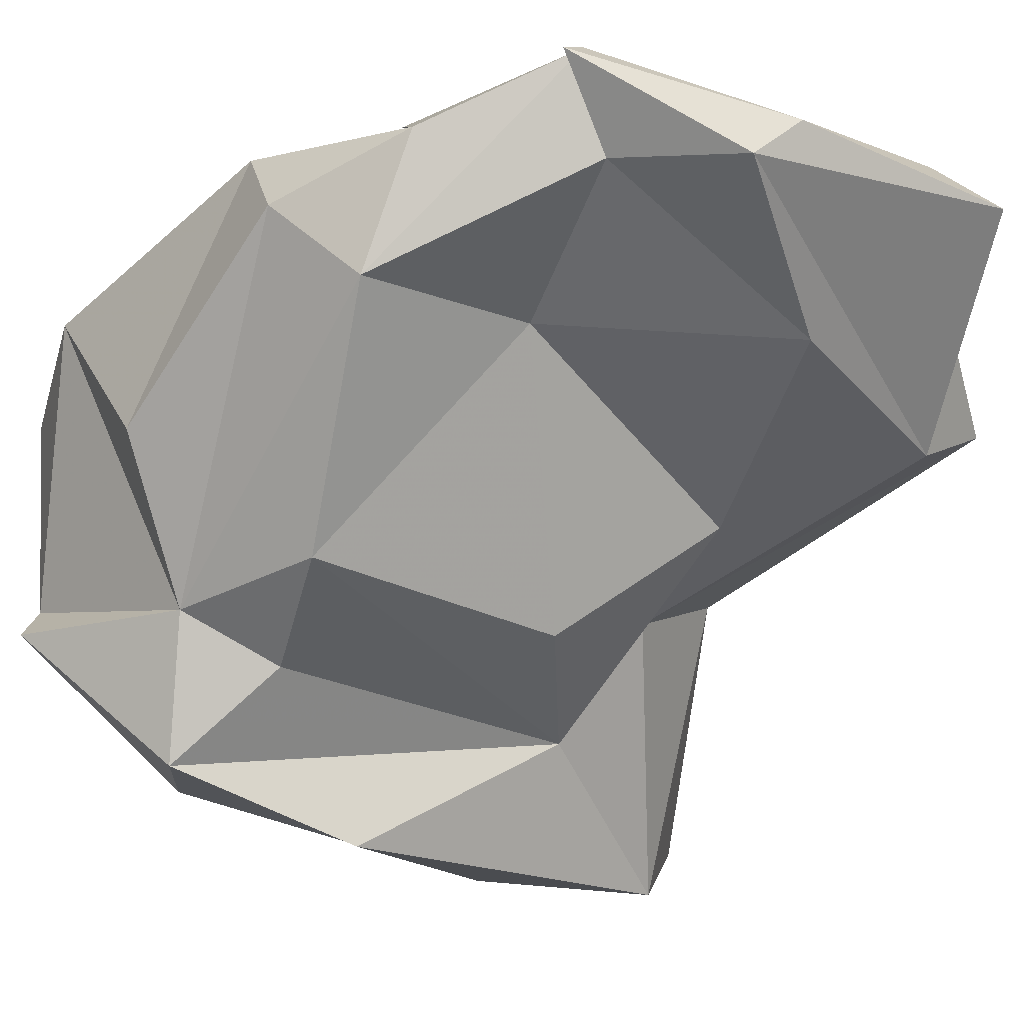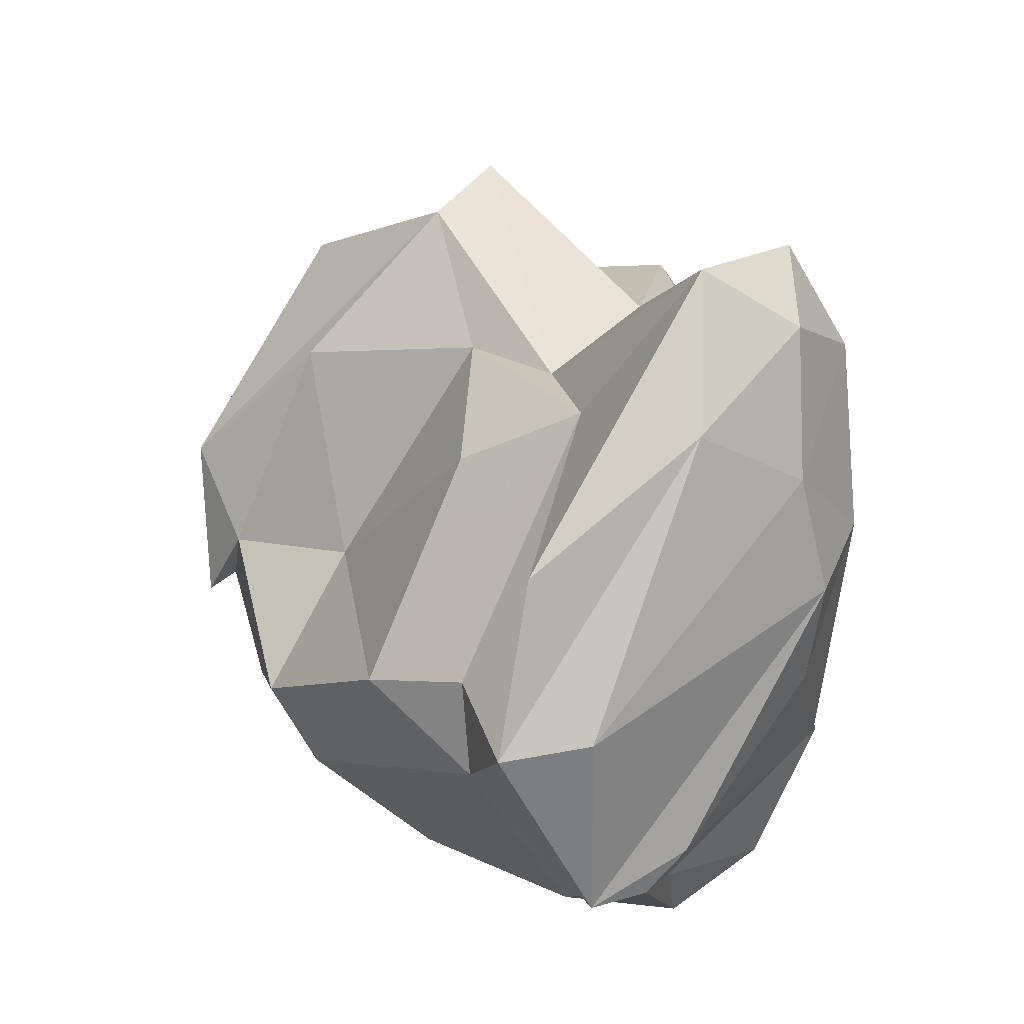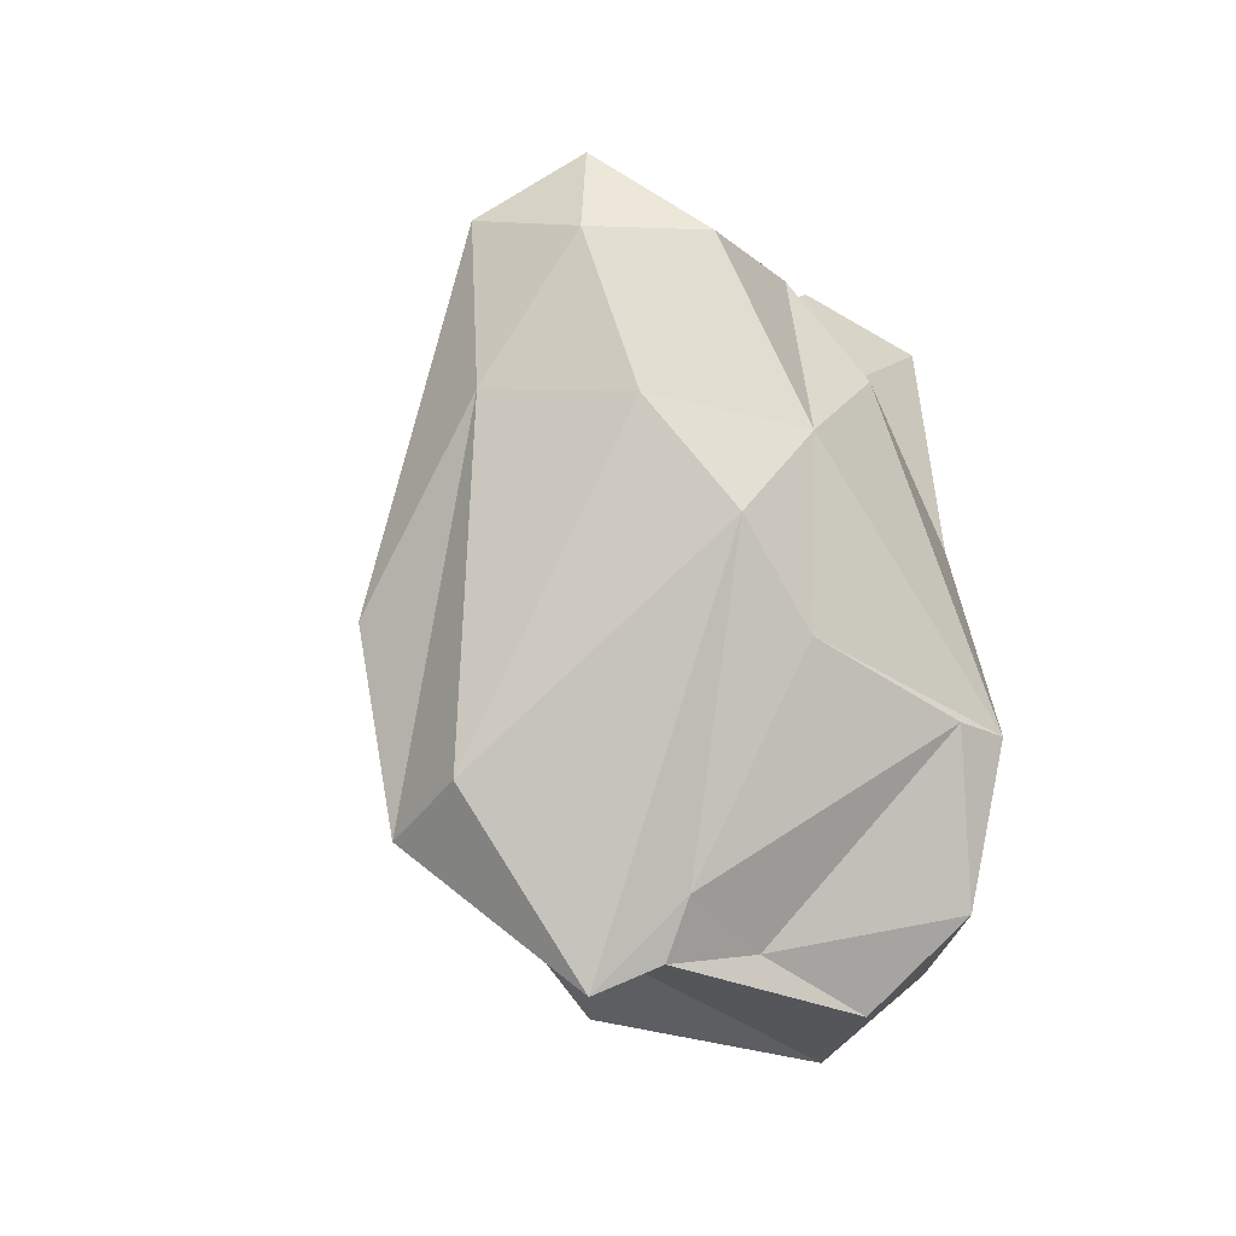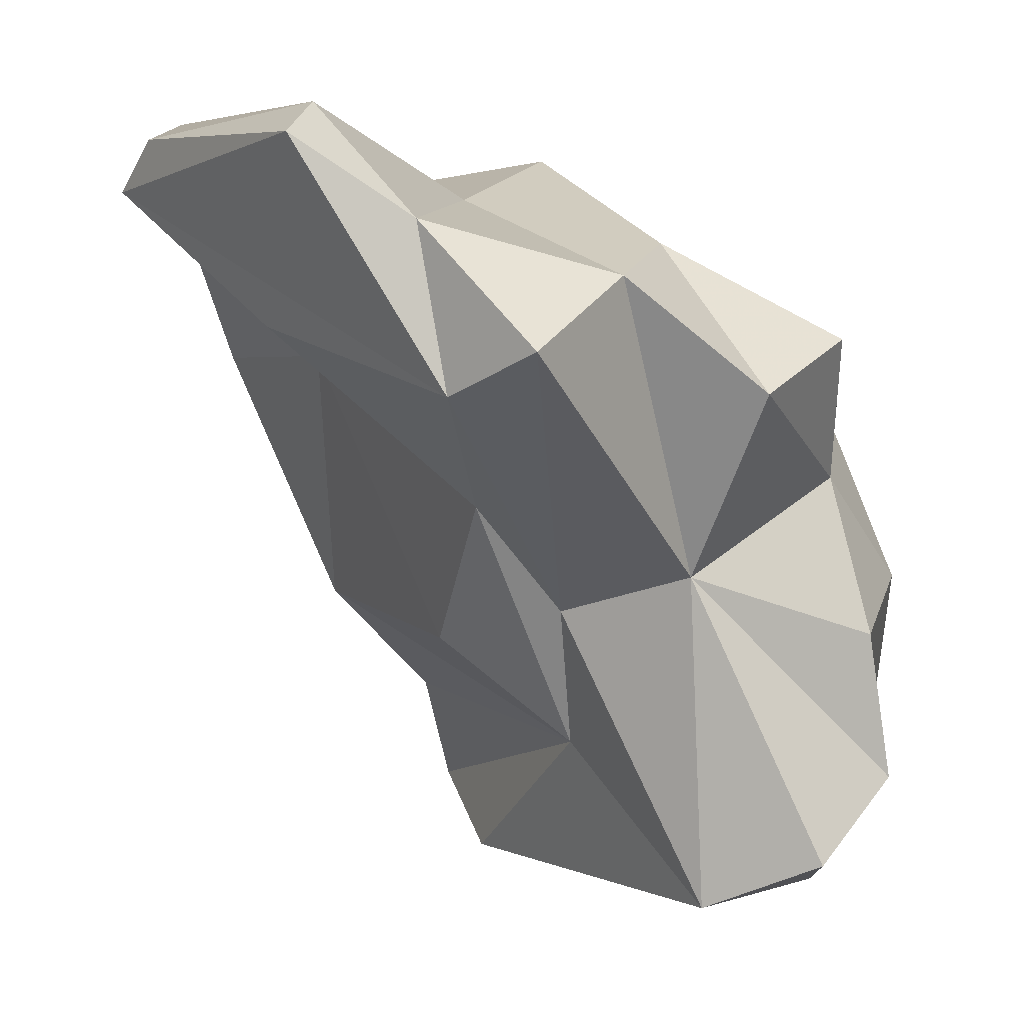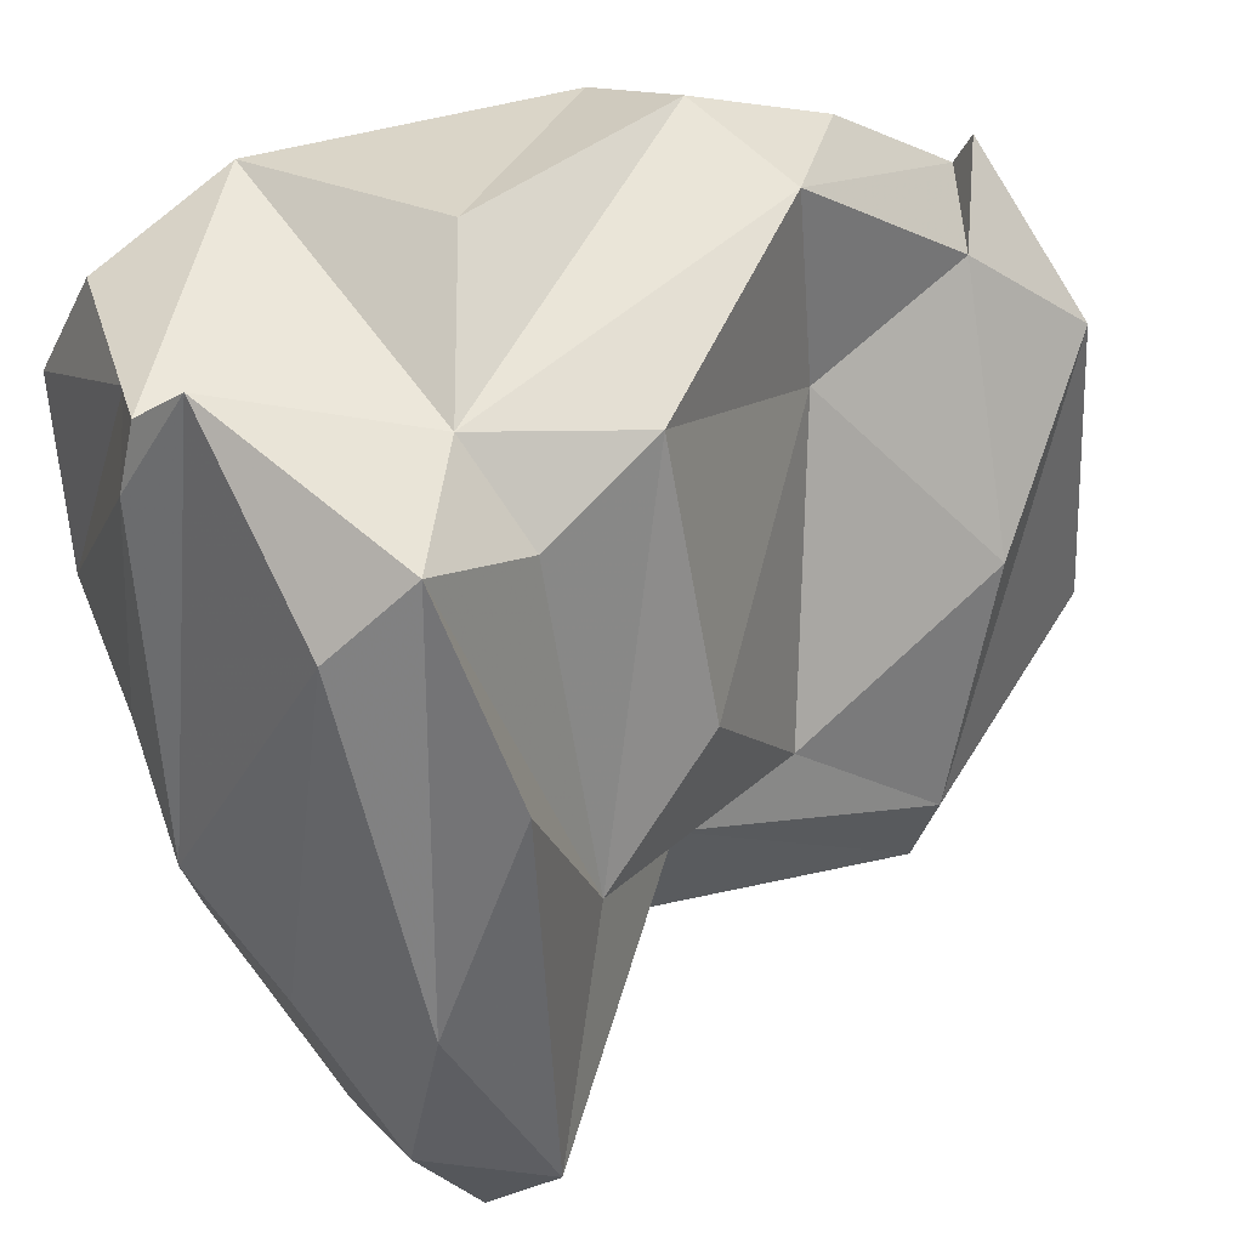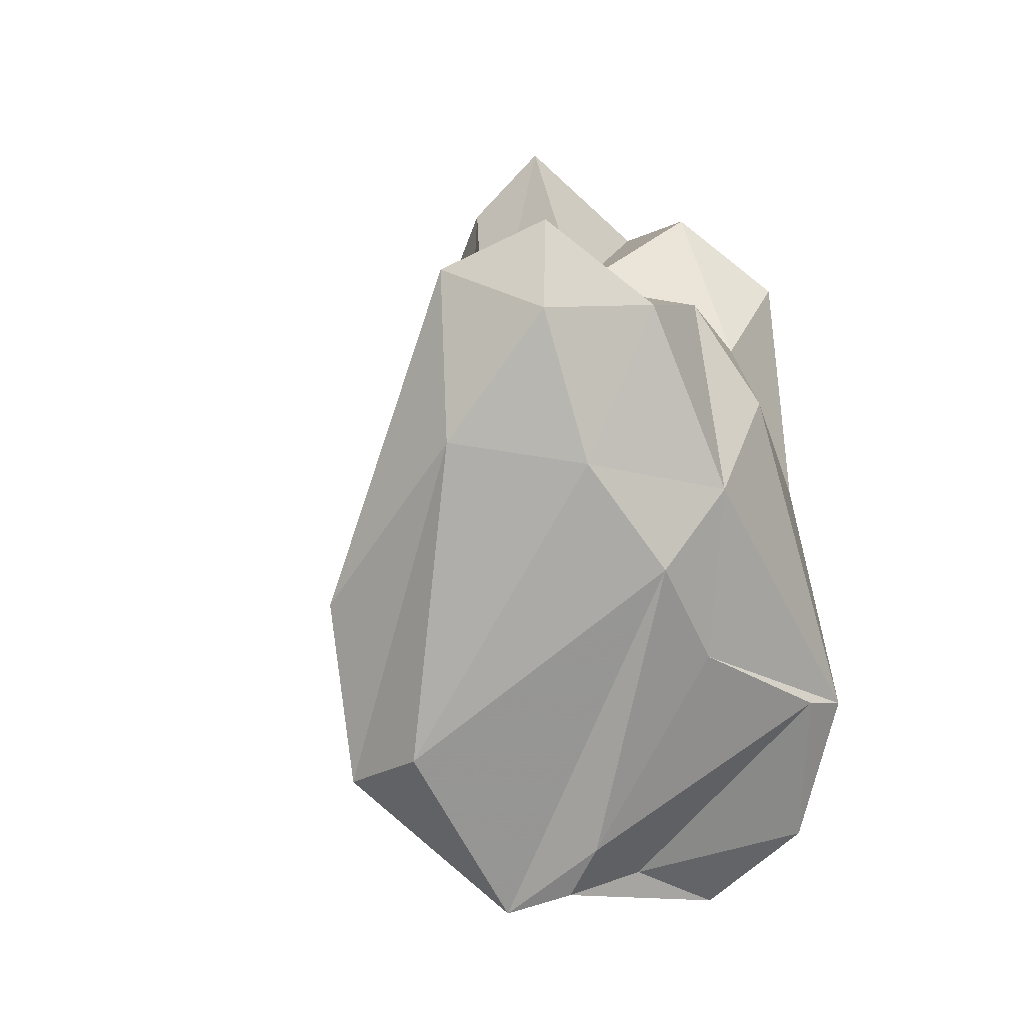
<metadata>
{"format":"obj","ext":"obj","renderer":"f3d","projection":"perspective","resolution":1024,"background":"white","views":[{"elev":-5.6,"azim":79.7,"up":"+Z"},{"elev":-14.2,"azim":173.7,"up":"+Y"},{"elev":-32.8,"azim":-138.7,"up":"+Y"},{"elev":-6.1,"azim":175.3,"up":"+Z"},{"elev":-43.3,"azim":31.4,"up":"+Z"},{"elev":-11.4,"azim":-147.0,"up":"+Y"}]}
</metadata>
<code>
v 148.6 267 75.38
v 149.4 279 66.16
v 148.5 273.4 69.14
v 148.3 267.2 76.98
v 150.5 262.8 78.01
v 148.7 276.9 72.25
v 150 270.7 67.76
v 150 268.2 70.74
v 150.7 275.1 78.48
v 151.1 279.7 74.88
v 151.7 278.6 63.21
v 150.1 280.1 70.27
v 150.7 270 79.59
v 151.4 282.9 78.43
v 151.9 281.6 63.62
v 154.6 261.4 73.85
v 155.6 282.1 71.72
v 153.7 260.5 77.37
v 153.9 285.5 76.44
v 152.4 275.7 79.96
v 154.4 262 70.76
v 154.9 274.4 80.96
v 154.8 263.8 81.85
v 151.3 273.8 65.17
v 155.8 260.6 71.3
v 155.2 274.6 62.91
v 157.8 260 70.51
v 156.4 282.1 81.28
v 155.1 280.2 62.42
v 158.4 264.8 65.74
v 159 279.1 70.95
v 158 286.3 79.5
v 159.4 277.4 84.69
v 160.7 289.6 76.85
v 157.4 261.2 80.13
v 161.4 264.3 66.51
v 161.6 281 73.77
v 160.7 270 64.13
v 162.8 287.2 75.99
v 158.5 276.6 67.23
v 159.2 265 80.88
v 162.3 267.5 69.4
v 161.9 264.5 71.07
v 162.9 262.9 76.26
v 165.4 268 72.39
v 167.6 282.1 78.68
v 159 273.5 84.92
v 162 281.2 82.63
v 164.2 266.3 84.03
v 162.3 275.7 70.38
v 163.7 287.6 80.71
v 166.1 274.2 79.17
v 166.9 266.6 82.18
v 163.8 274.2 84.52
v 167.1 288.2 82.82
v 166 270.5 84.78
v 170.3 274.9 86.2
v 166.4 286.2 84.14
v 170.2 275.6 83.15
v 169.1 270.3 84.06
v 171.8 279.3 83.08
v 171 281 84.26
v 168.8 269 79.93
v 171.3 274.2 85.92
g foo
f 27 25 21
f 27 21 7
f 30 27 7
f 36 27 30
f 30 7 24
f 36 30 26
f 26 30 24
f 38 36 26
f 7 21 8
f 7 8 3
f 24 7 3
f 24 3 2
f 26 24 11
f 38 26 29
f 11 24 2
f 15 11 2
f 29 11 15
f 26 11 29
f 18 5 16
f 25 18 16
f 43 25 27
f 16 5 1
f 16 21 25
f 27 36 43
f 42 43 36
f 4 1 5
f 21 16 1
f 40 36 38
f 40 42 36
f 8 21 1
f 8 1 4
f 3 4 6
f 8 4 3
f 38 29 40
f 12 3 6
f 3 12 2
f 2 12 17
f 17 15 2
f 17 29 15
f 35 23 18
f 25 35 18
f 35 43 44
f 18 23 5
f 35 25 43
f 13 5 23
f 45 43 42
f 13 4 5
f 45 42 40
f 40 50 45
f 13 9 4
f 50 40 37
f 4 9 6
f 31 37 40
f 31 40 29
f 10 6 9
f 31 29 17
f 6 10 12
f 10 17 12
f 23 35 41
f 41 35 49
f 44 49 35
f 44 53 49
f 44 43 53
f 63 53 43
f 63 43 45
f 41 20 23
f 20 13 23
f 52 45 50
f 22 20 41
f 9 13 20
f 20 14 9
f 10 9 14
f 14 19 10
f 19 17 10
f 47 41 49
f 52 63 45
f 41 47 22
f 37 52 50
f 22 47 33
f 46 52 37
f 20 22 28
f 33 28 22
f 14 20 28
f 39 37 31
f 39 46 37
f 32 19 28
f 32 34 17
f 17 34 31
f 39 31 34
f 19 14 28
f 32 17 19
f 60 49 53
f 60 53 63
f 56 47 60
f 47 49 60
f 54 47 56
f 52 59 63
f 54 33 47
f 59 52 46
f 48 33 54
f 32 28 33
f 51 32 48
f 32 33 48
f 51 34 32
f 51 39 34
f 57 56 60
f 60 63 57
f 54 56 57
f 59 64 57
f 59 57 63
f 61 64 59
f 58 54 57
f 61 59 46
f 58 48 54
f 51 48 58
f 55 51 58
f 46 39 61
f 61 39 55
f 55 39 51
f 57 64 62
f 61 62 64
f 58 57 62
f 62 55 58
f 61 55 62
g

</code>
